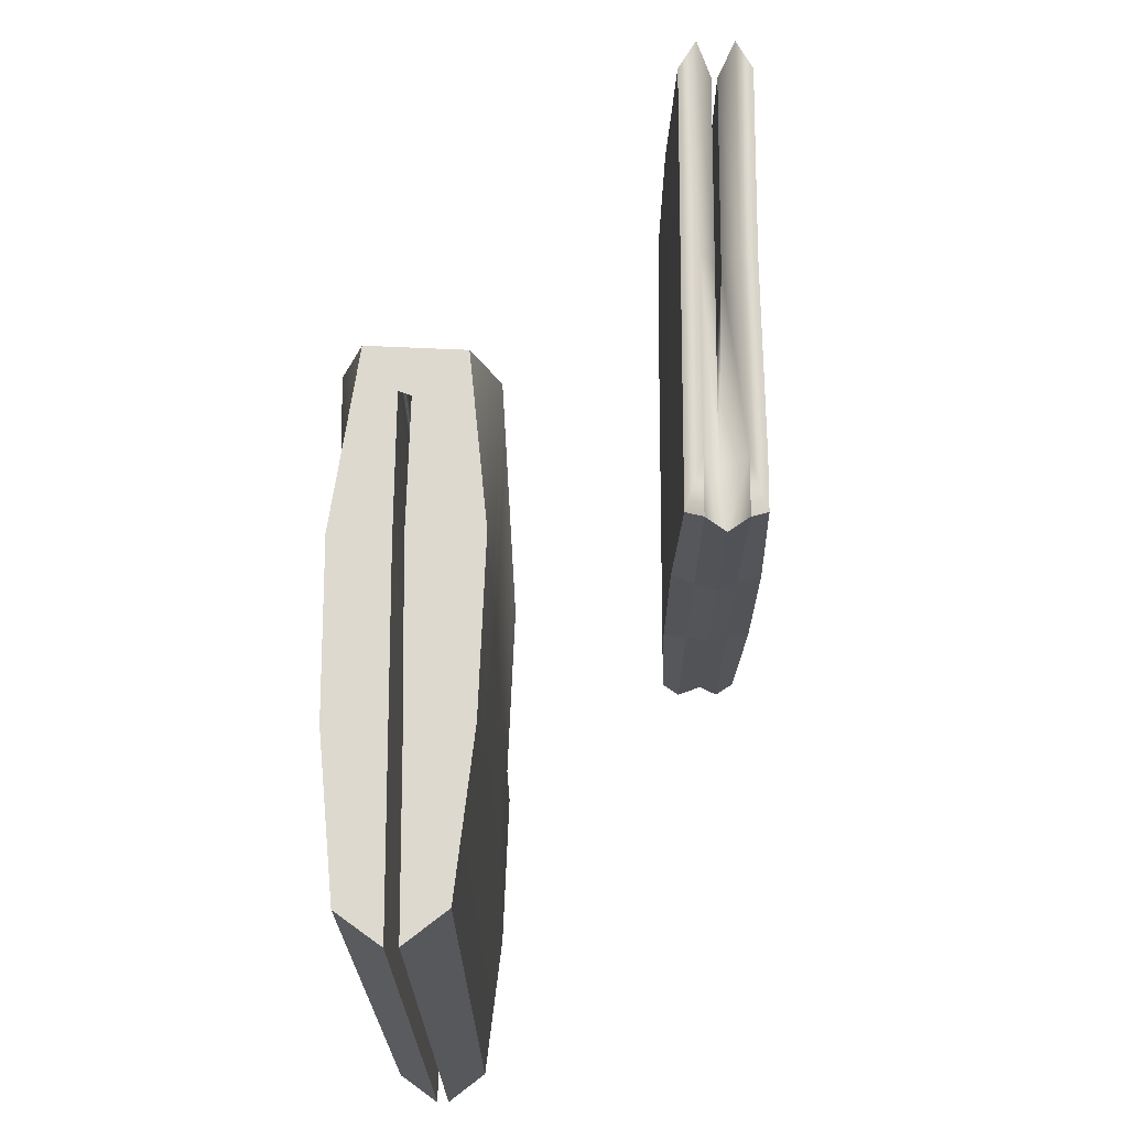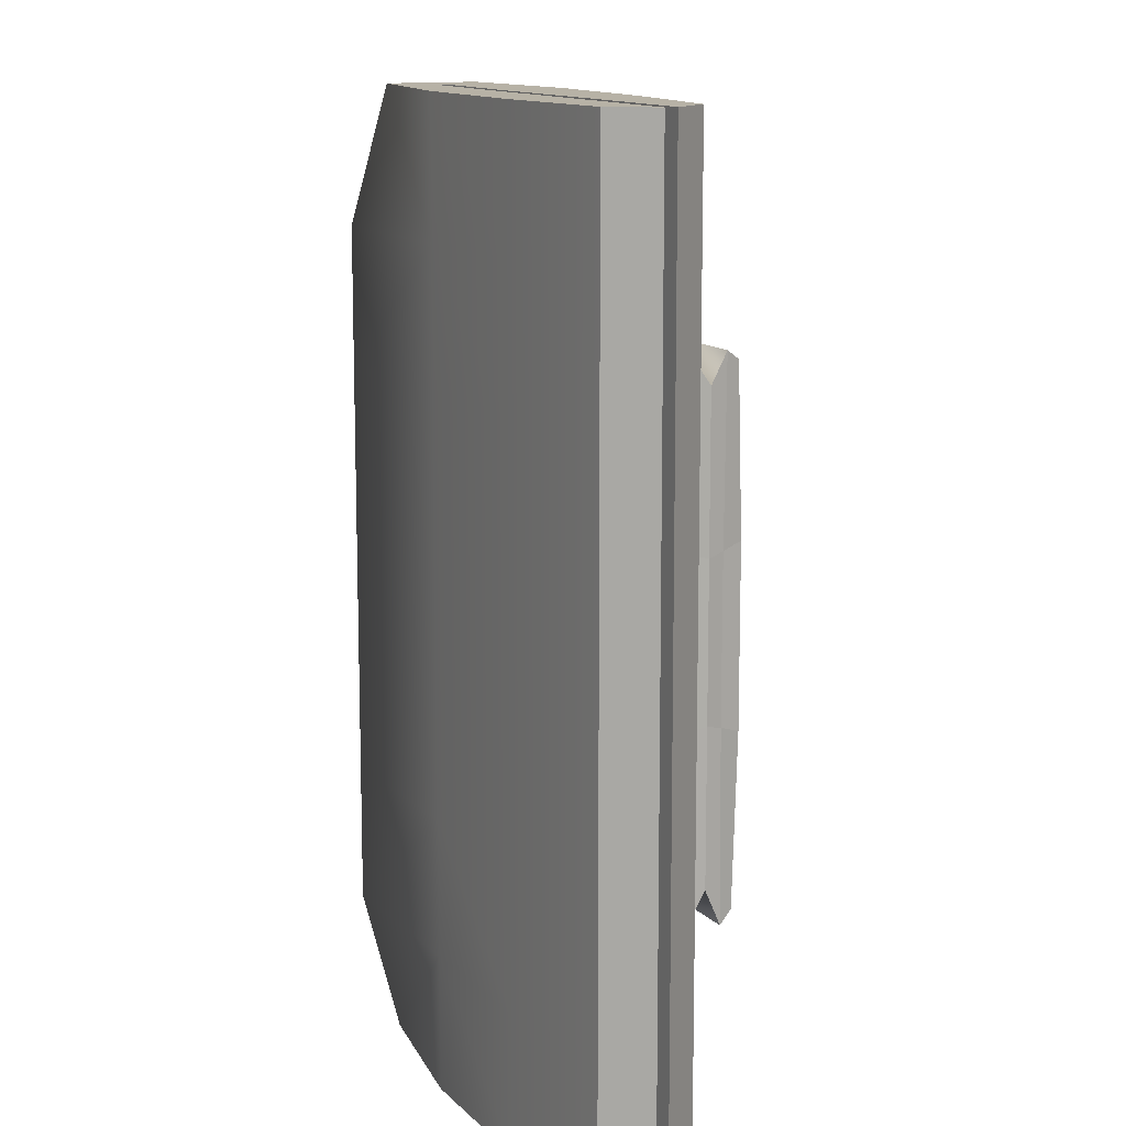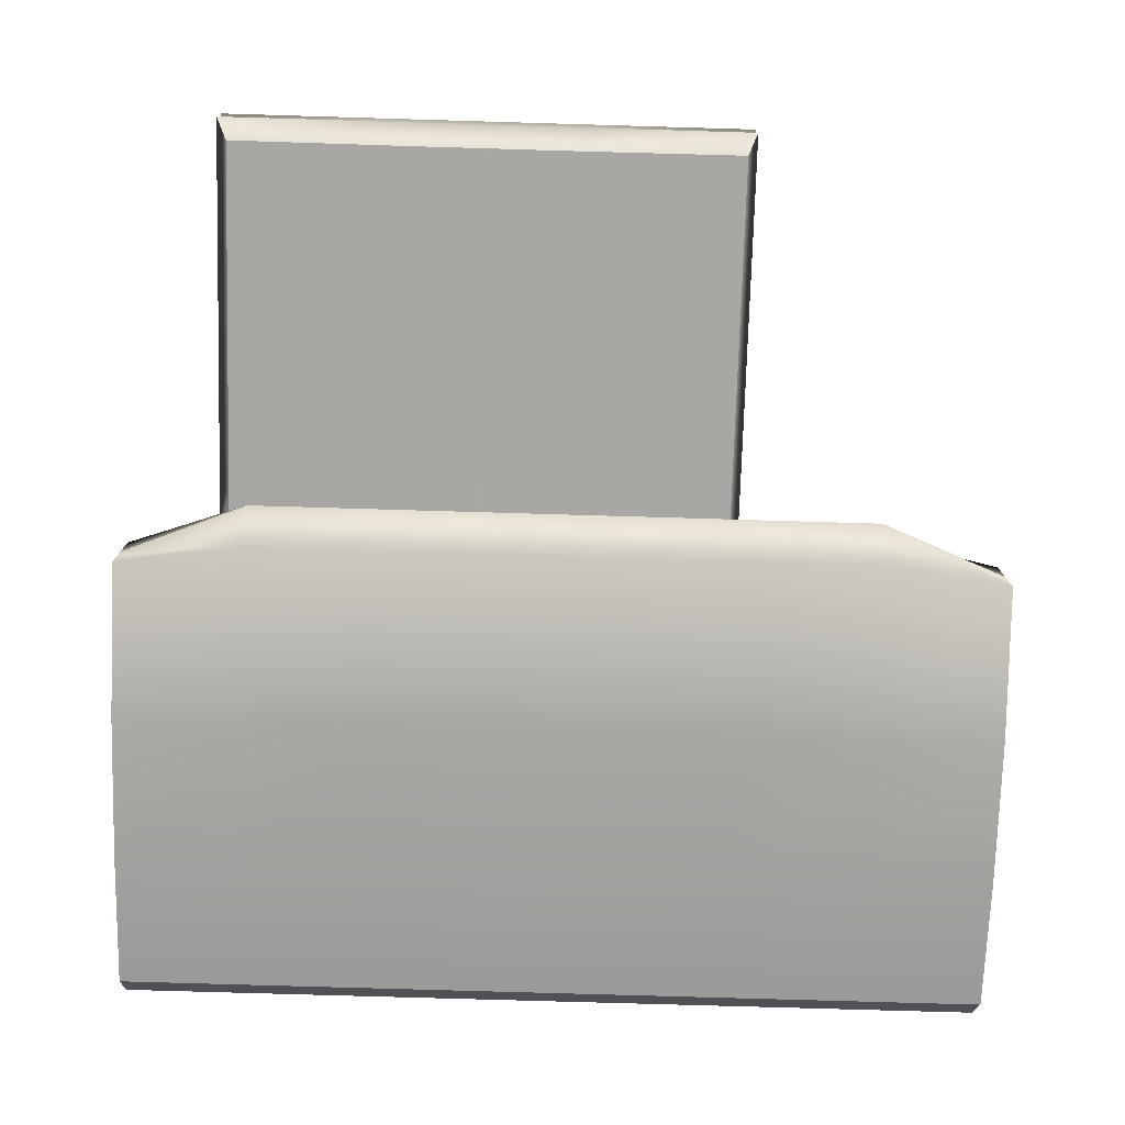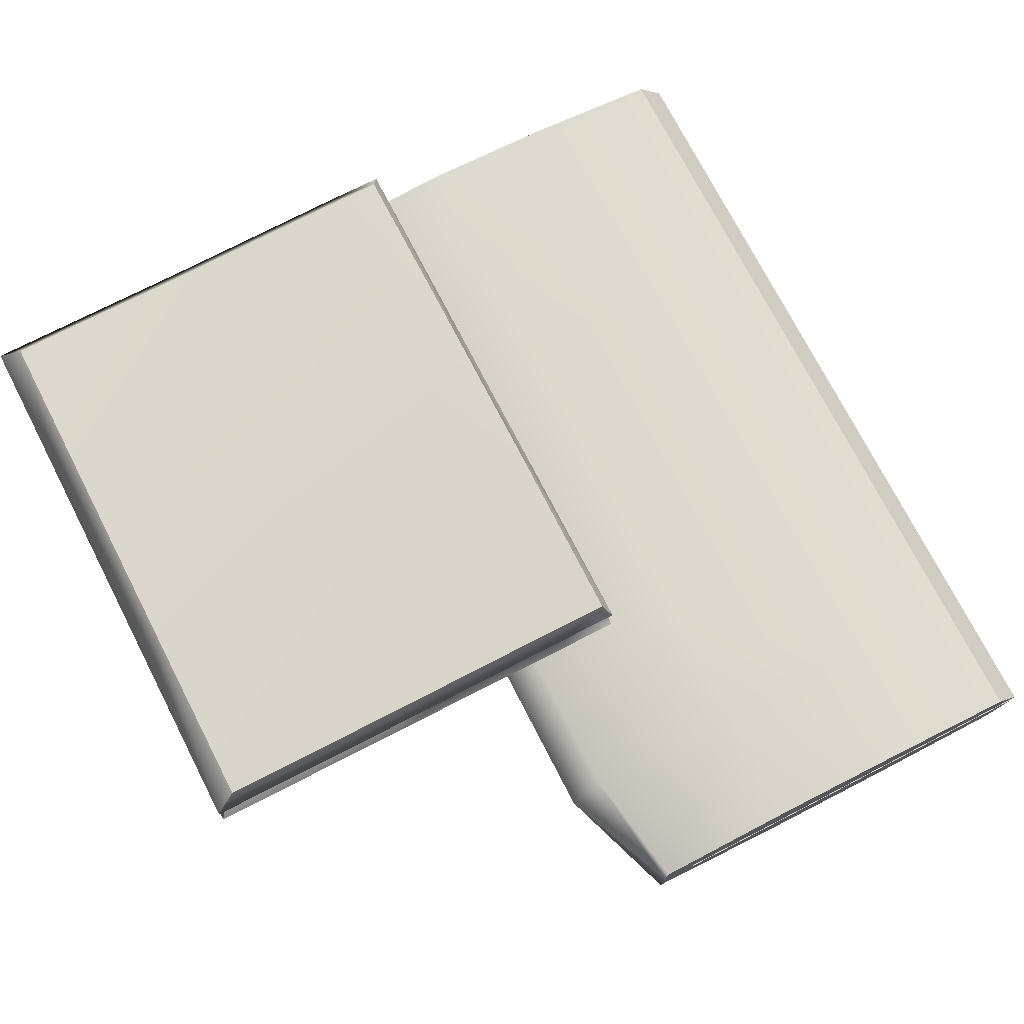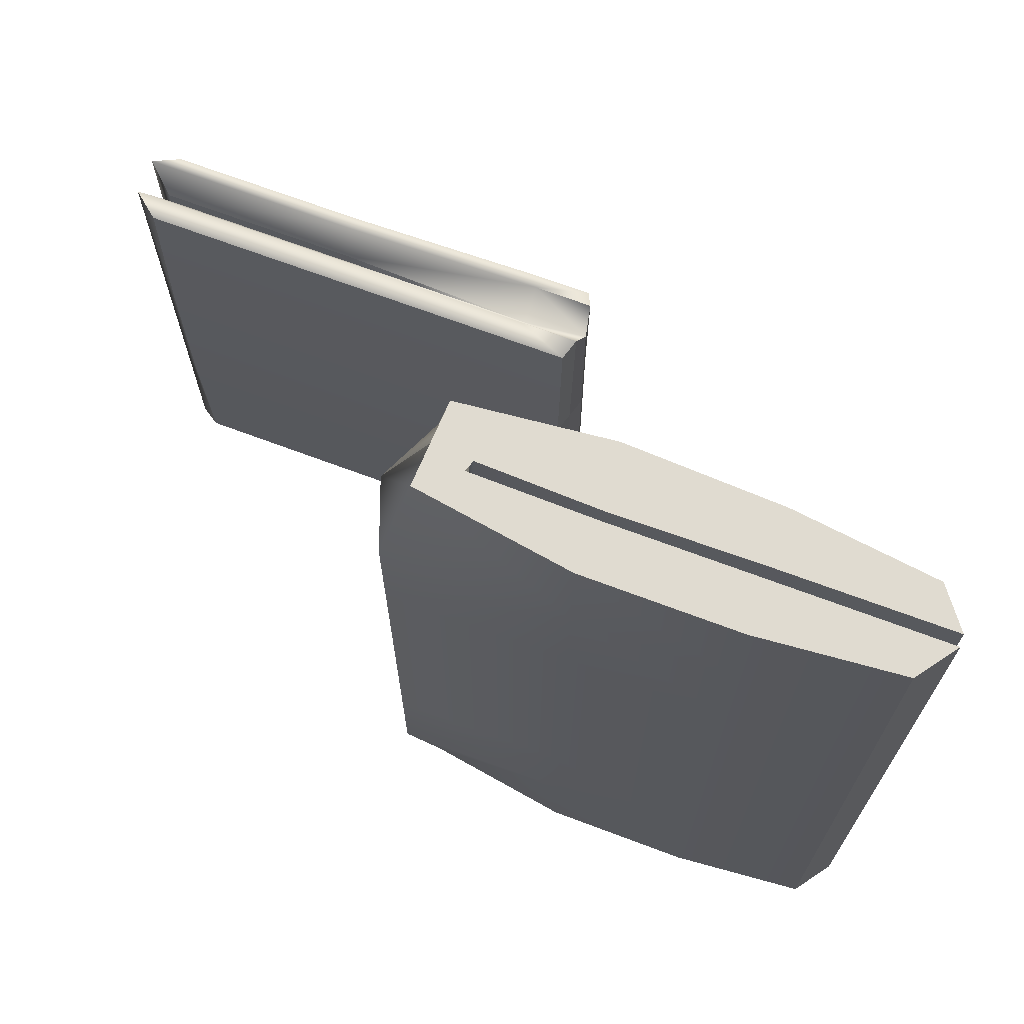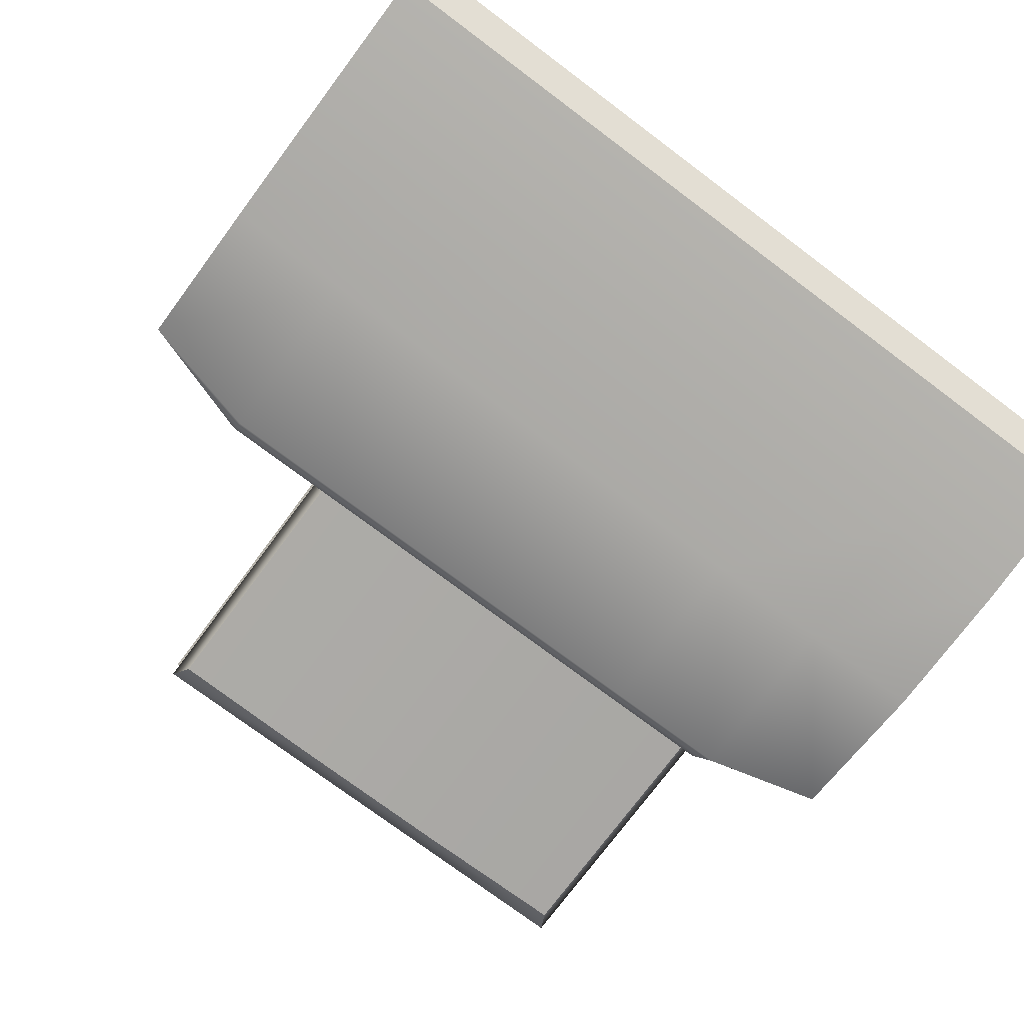
<metadata>
{"format":"obj","ext":"obj","renderer":"f3d","projection":"perspective","resolution":1024,"background":"white","views":[{"elev":71.6,"azim":90.0,"up":"+Z"},{"elev":12.5,"azim":64.1,"up":"+Z"},{"elev":-74.4,"azim":-91.7,"up":"+Y"},{"elev":73.6,"azim":-27.2,"up":"+Y"},{"elev":70.2,"azim":20.5,"up":"+Z"},{"elev":-75.6,"azim":53.2,"up":"+Y"}]}
</metadata>
<code>
g default
v -3.71 2.273 1.646
v -2 2.273 1.646
v -0.2904 2.273 1.646
v -3.731 2.56 1.451
v -2 2.56 1.451
v -0.2688 2.56 1.451
v -3.731 2.56 -0.04468
v -2 2.56 -0.04468
v -0.2688 2.56 -0.04468
v -3.731 2.56 -1.54
v -2 2.56 -1.54
v -0.2688 2.56 -1.54
v -3.731 2.56 -3.036
v -2 2.56 -3.036
v -0.2688 2.56 -3.036
v -3.71 2.277 -3.287
v -2 2.277 -3.287
v -0.2904 2.277 -3.287
v -3.71 2.226 -1.647
v -2 2.226 -1.647
v -0.2904 2.226 -1.647
v -3.71 2.226 0.06235
v -2 2.226 0.06235
v -0.2904 2.226 0.06235
v -3.71 2.9 1.646
v -2 2.9 1.646
v -2 2.612 1.451
v -3.731 2.612 1.451
v -0.2904 2.939 1.646
v -2 2.612 -0.04468
v -3.731 2.612 -0.04468
v -2 2.612 -1.54
v -3.731 2.612 -1.54
v -2 2.612 -3.036
v -3.731 2.612 -3.036
v -2 2.896 -3.287
v -3.71 2.896 -3.287
v -0.2904 2.935 -3.287
v -2 2.946 -1.647
v -3.71 2.946 -1.647
v -0.2904 2.986 -1.647
v -2 2.946 0.06235
v -3.71 2.946 0.06235
v -0.2904 2.986 0.06235
v -0.2552 2.787 -3.396
v -2 2.748 -3.396
v -3.913 2.748 -3.396
v -3.913 2.748 -1.792
v -3.913 2.748 0.2075
v -3.913 2.748 1.741
v -2 2.748 1.741
v -0.2552 2.787 1.741
v -0.2552 2.425 1.741
v -2 2.425 1.741
v -3.913 2.425 1.741
v -3.913 2.425 0.2075
v -3.913 2.425 -1.792
v -3.913 2.425 -3.396
v -2 2.425 -3.396
v -0.2552 2.425 -3.396
v 0.1865 2.273 1.646
v 0.2564 2.425 1.741
v 0.2833 2.618 1.451
v 0.2833 2.618 -0.04468
v 0.2833 2.618 -1.54
v 0.2833 2.618 -3.036
v 0.2564 2.425 -3.396
v 0.1865 2.277 -3.287
v 0.1865 2.226 -1.647
v 0.1865 2.226 0.06235
v 0.1865 2.939 1.646
v 0.2564 2.787 1.741
v 0.2564 2.787 -3.396
v 0.1865 2.935 -3.287
v 0.1865 2.986 -1.647
v 0.1865 2.986 0.06235
v 0.1865 2.273 1.646
v 0.2564 2.425 1.741
v 0.2564 2.425 -3.396
v 0.1865 2.277 -3.287
v 0.1865 2.226 -1.647
v 0.1865 2.226 0.06235
v 0.1865 2.939 1.646
v 0.2564 2.787 1.741
v 0.2564 2.787 -3.396
v 0.1865 2.935 -3.287
v 0.1865 2.986 -1.647
v 0.1865 2.986 0.06235
v 0.2343 2.783 -0.002781
v 0.2343 2.783 -1.582
v 0.234 2.425 -0.001255
v 0.234 2.425 -1.584
g pCube1
f 1 2 54 55
f 2 3 53 54
f 4 5 8 7
f 5 6 9 8
f 7 8 11 10
f 8 9 12 11
f 10 11 14 13
f 11 12 15 14
f 58 59 17 16
f 59 60 18 17
f 16 17 20 19
f 19 20 23 22
f 22 23 2 1
f 16 19 57 58
f 19 22 56 57
f 22 1 55 56
f 25 50 51 26
f 26 51 52 29
f 28 31 30 27
f 27 30 9 6
f 31 33 32 30
f 30 32 12 9
f 33 35 34 32
f 32 34 15 12
f 47 37 36 46
f 46 36 38 45
f 37 40 39 36
f 36 39 41 38
f 40 43 42 39
f 39 42 44 41
f 43 25 26 42
f 42 26 29 44
f 37 47 48 40
f 40 48 49 43
f 43 49 50 25
f 34 46 45 15
f 35 47 46 34
f 48 47 35 33
f 49 48 33 31
f 50 49 31 28
f 51 50 28 27
f 52 51 27 6
f 54 53 6 5
f 55 54 5 4
f 56 55 4 7
f 57 56 7 10
f 58 57 10 13
f 13 14 59 58
f 14 15 60 59
f 38 41 75 74
f 41 44 76 75
f 6 53 62 63
f 18 60 67 68
f 63 6 9 64
f 64 9 12 65
f 71 29 52 72
f 65 12 15 66
f 66 15 45 73
f 76 44 29 71
f 45 38 74 73
f 52 6 63 72
f 71 72 84 83
f 72 63 84
f 85 66 73
f 87 86 74 75
f 88 87 75 76
f 83 88 76 71
f 86 85 73 74
f 90 89 64 65
f 89 84 63 64
f 85 90 65 66
f 90 85 86 87
f 89 90 87 88
f 84 89 88 83
f 53 3 61 62
f 64 9 6 63
f 20 17 18 21
f 23 20 21 24
f 2 23 24 3
f 60 15 66 67
f 69 21 18 68
f 64 65 12 9
f 65 66 15 12
f 69 70 24 21
f 70 61 3 24
f 78 63 62
f 79 80 68 67
f 62 61 77 78
f 67 66 79
f 69 68 80 81
f 81 82 70 69
f 82 77 61 70
f 92 91 82 81
f 91 78 77 82
f 79 92 81 80
f 92 79 66 65
f 91 92 65 64
f 78 91 64 63
g default
v 4.041 0.2523 4
v 2.529 0.2494 4
v 1.215 0.2325 4
v 0.1534 0.2657 4
v 0.1207 0.1681 4
v 1.215 0.1499 4
v 2.54 0.1499 4
v 4.045 0.1499 4
v 4.041 0.2523 2.857
v 2.529 0.2494 2.857
v 1.215 0.2325 2.857
v 0.1534 0.2657 2.857
v 0.1207 0.1681 2.857
v 1.215 0.1499 2.857
v 2.54 0.1499 2.857
v 4.045 0.1499 2.857
v 4.041 0.2523 1.714
v 2.529 0.2494 1.714
v 1.215 0.2325 1.714
v 0.1534 0.2657 1.714
v 0.1207 0.1681 1.714
v 1.215 0.1499 1.714
v 2.54 0.1499 1.714
v 4.045 0.1499 1.714
v 4.041 0.2523 0.5714
v 2.529 0.2494 0.5714
v 1.215 0.2325 0.5714
v 0.1534 0.2657 0.5714
v 0.1207 0.1681 0.5714
v 1.215 0.1499 0.5714
v 2.54 0.1499 0.5714
v 4.045 0.1499 0.5714
v 4.041 0.2523 -0.5714
v 2.529 0.2494 -0.5714
v 1.215 0.2325 -0.5714
v 0.1534 0.2657 -0.5714
v 0.1207 0.1681 -0.5714
v 1.215 0.1499 -0.5714
v 2.54 0.1499 -0.5714
v 4.045 0.1499 -0.5714
v 4.041 0.2523 -1.714
v 2.529 0.2494 -1.714
v 1.215 0.2325 -1.714
v 0.1534 0.2657 -1.714
v 0.1207 0.1681 -1.714
v 1.215 0.1499 -1.714
v 2.54 0.1499 -1.714
v 4.045 0.1499 -1.714
v 4.041 0.2523 -2.857
v 2.529 0.2494 -2.857
v 1.215 0.2325 -2.857
v 0.1534 0.2657 -2.857
v 0.1207 0.1681 -2.857
v 1.215 0.1499 -2.857
v 2.54 0.1499 -2.857
v 4.045 0.1499 -2.857
v 4.041 0.2523 -4
v 2.529 0.2494 -4
v 1.215 0.2325 -4
v 0.1534 0.2657 -4
v 0.1207 0.1681 -4
v 1.215 0.1499 -4
v 2.54 0.1499 -4
v 4.045 0.1499 -4
v 3.78 0.5907 4
v 2.512 0.7458 4
v 2.512 0.7468 2.857
v 3.78 0.5907 2.857
v 1.147 0.8036 4
v 1.147 0.8037 2.857
v -0.1907 0.6668 4
v -0.4 0.8726 2.857
v -0.2241 -0.09041 4
v -0.4501 -0.323 2.857
v 1.174 -0.3093 4
v 1.174 -0.3103 2.857
v 2.54 -0.3114 4
v 2.54 -0.3114 2.857
v 3.792 -0.1997 4
v 3.792 -0.1997 2.857
v 2.512 0.7468 1.714
v 3.78 0.5907 1.714
v 1.147 0.8037 1.714
v -0.4 0.8726 1.714
v -0.4501 -0.323 1.714
v 1.174 -0.3103 1.714
v 2.54 -0.3114 1.714
v 3.792 -0.1997 1.714
v 2.512 0.7468 0.5714
v 3.78 0.5907 0.5714
v 1.147 0.8037 0.5714
v -0.4 0.8726 0.5714
v -0.4501 -0.323 0.5714
v 1.174 -0.3103 0.5714
v 2.54 -0.3114 0.5714
v 3.792 -0.1997 0.5714
v 2.512 0.7468 -0.5714
v 3.78 0.5907 -0.5714
v 1.147 0.8037 -0.5714
v -0.4 0.8726 -0.5714
v -0.4501 -0.323 -0.5714
v 1.174 -0.3103 -0.5714
v 2.54 -0.3114 -0.5714
v 3.792 -0.1997 -0.5714
v 2.512 0.7468 -1.714
v 3.78 0.5907 -1.714
v 1.147 0.8037 -1.714
v -0.4 0.8726 -1.714
v -0.4501 -0.323 -1.714
v 1.174 -0.3103 -1.714
v 2.54 -0.3114 -1.714
v 3.792 -0.1997 -1.714
v 2.512 0.7468 -2.857
v 3.78 0.5907 -2.857
v 1.147 0.8037 -2.857
v -0.4 0.8726 -2.857
v -0.4501 -0.323 -2.857
v 1.174 -0.3103 -2.857
v 2.54 -0.3114 -2.857
v 3.792 -0.1997 -2.857
v 2.512 0.7458 -4
v 3.78 0.5907 -4
v 1.147 0.8036 -4
v -0.1907 0.6668 -4
v -0.2241 -0.09041 -4
v 1.174 -0.3093 -4
v 2.54 -0.3114 -4
v 3.792 -0.1997 -4
v -0.2074 0.2882 4
v -0.6735 0.2836 2.857
v -0.6735 0.2836 1.714
v -0.6735 0.2836 0.5714
v -0.6735 0.2836 -0.5714
v -0.6735 0.2836 -1.714
v -0.6735 0.2836 -2.857
v -0.2074 0.2882 -4
g pPlane1
f 157 158 159 160
f 158 161 162 159
f 167 169 170 168
f 169 171 172 170
f 160 159 173 174
f 159 162 175 173
f 168 170 179 178
f 170 172 180 179
f 174 173 181 182
f 173 175 183 181
f 178 179 187 186
f 179 180 188 187
f 182 181 189 190
f 181 183 191 189
f 186 187 195 194
f 187 188 196 195
f 190 189 197 198
f 189 191 199 197
f 194 195 203 202
f 195 196 204 203
f 198 197 205 206
f 197 199 207 205
f 202 203 211 210
f 203 204 212 211
f 206 205 213 214
f 205 207 215 213
f 210 211 219 218
f 211 212 220 219
f 93 101 102 94
f 94 102 103 95
f 95 103 104 96
f 96 104 105 97
f 97 105 106 98
f 98 106 107 99
f 99 107 108 100
f 101 109 110 102
f 102 110 111 103
f 103 111 112 104
f 104 112 113 105
f 105 113 114 106
f 106 114 115 107
f 107 115 116 108
f 109 117 118 110
f 110 118 119 111
f 111 119 120 112
f 112 120 121 113
f 113 121 122 114
f 114 122 123 115
f 115 123 124 116
f 117 125 126 118
f 118 126 127 119
f 119 127 128 120
f 120 128 129 121
f 121 129 130 122
f 122 130 131 123
f 123 131 132 124
f 125 133 134 126
f 126 134 135 127
f 127 135 136 128
f 128 136 137 129
f 129 137 138 130
f 130 138 139 131
f 131 139 140 132
f 133 141 142 134
f 134 142 143 135
f 135 143 144 136
f 136 144 145 137
f 137 145 146 138
f 138 146 147 139
f 139 147 148 140
f 141 149 150 142
f 142 150 151 143
f 146 154 155 147
f 147 155 156 148
f 93 94 158 157
f 101 93 157 160
f 94 95 161 158
f 98 99 169 167
f 99 100 171 169
f 100 108 172 171
f 109 101 160 174
f 108 116 180 172
f 117 109 174 182
f 116 124 188 180
f 125 117 182 190
f 124 132 196 188
f 133 125 190 198
f 132 140 204 196
f 141 133 198 206
f 140 148 212 204
f 150 149 214 213
f 149 141 206 214
f 151 150 213 215
f 155 154 218 219
f 148 156 220 212
f 156 155 219 220
f 162 161 163 164
f 222 221 165 166
f 165 167 168 166
f 175 162 164 176
f 223 222 166 177
f 177 166 168 178
f 183 175 176 184
f 224 223 177 185
f 185 177 178 186
f 191 183 184 192
f 225 224 185 193
f 193 185 186 194
f 199 191 192 200
f 226 225 193 201
f 201 193 194 202
f 207 199 200 208
f 227 226 201 209
f 209 201 202 210
f 207 208 216 215
f 228 227 209 217
f 217 209 210 218
f 144 143 151 152
f 145 144 152 153
f 146 145 153 154
f 161 95 96 163
f 165 221 163 96 97
f 97 98 167 165
f 152 151 215 216
f 152 216 228 217 153
f 218 154 153 217
f 227 228 216 208
f 226 227 208 200
f 225 226 200 192
f 224 225 192 184
f 223 224 184 176
f 222 223 176 164
f 221 222 164 163

</code>
